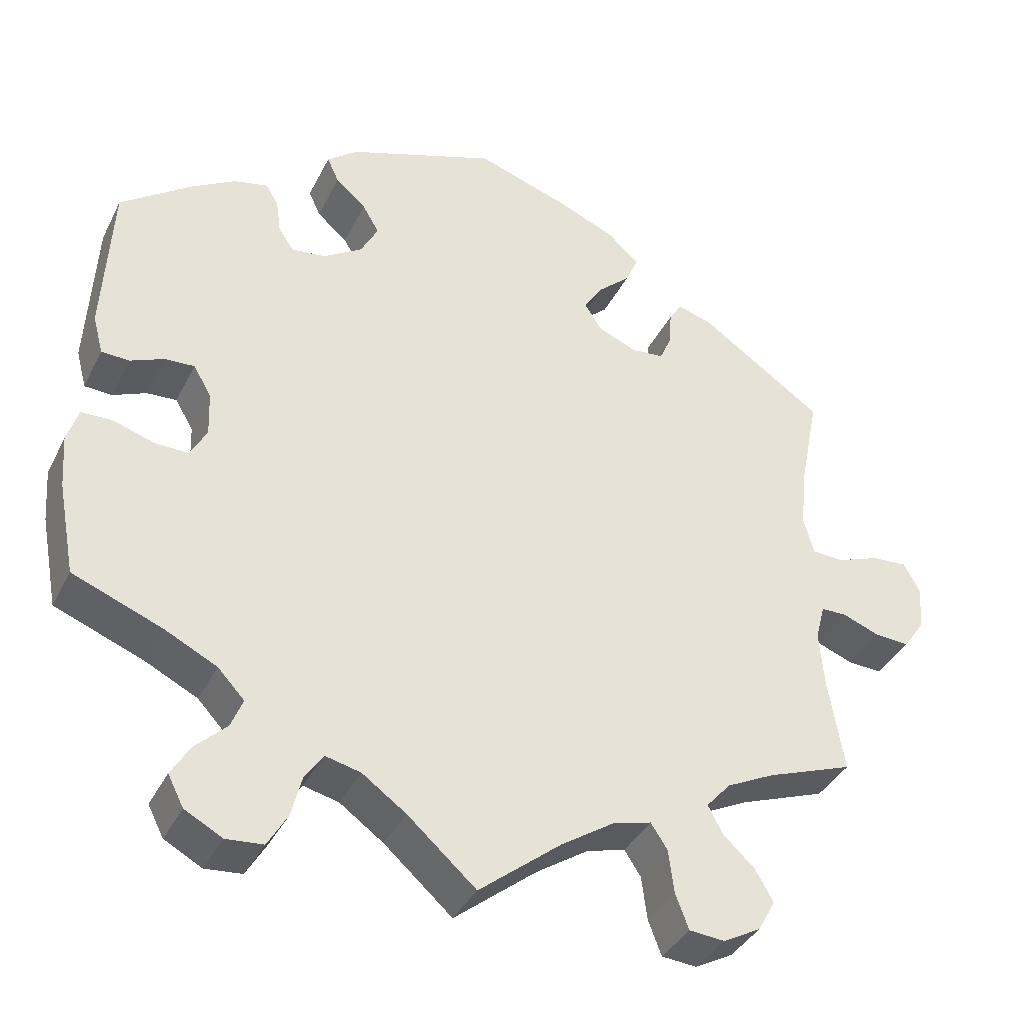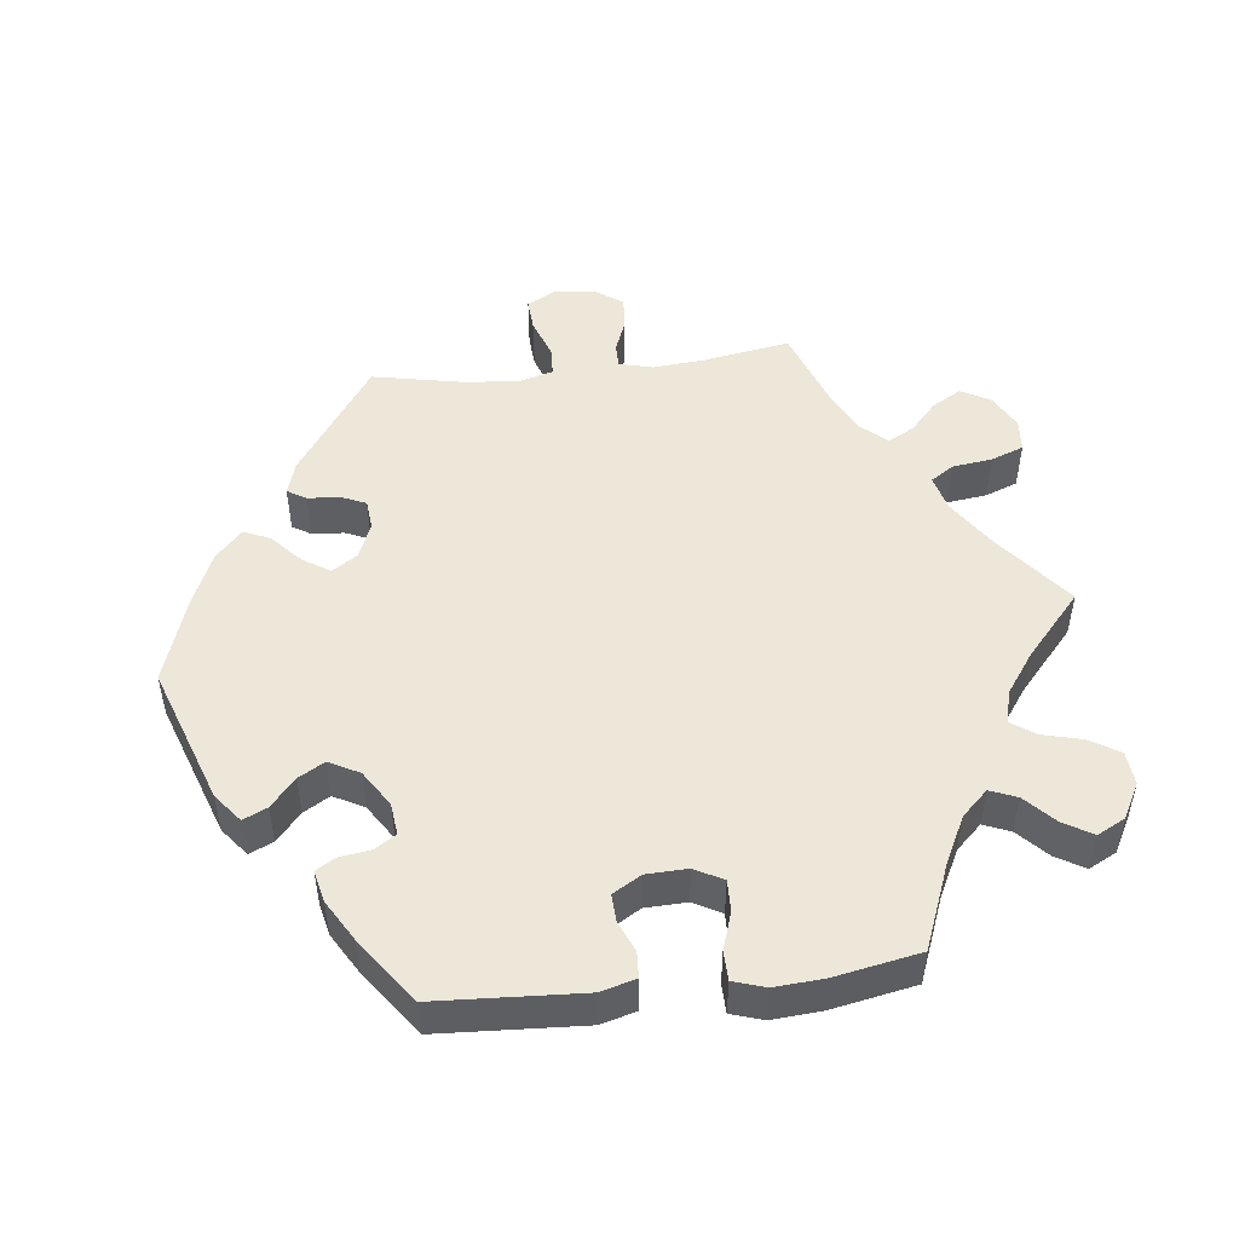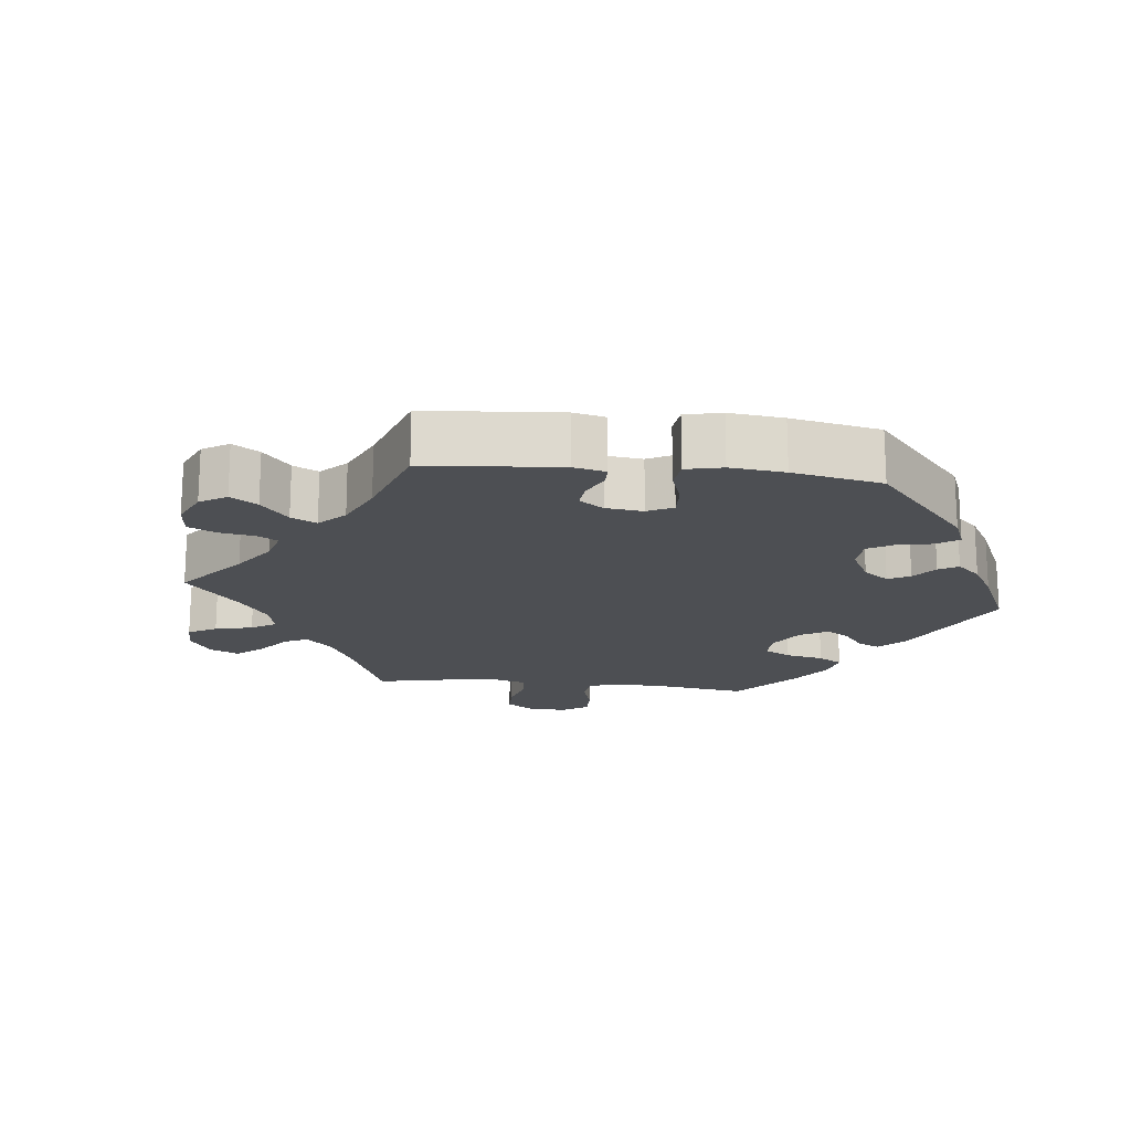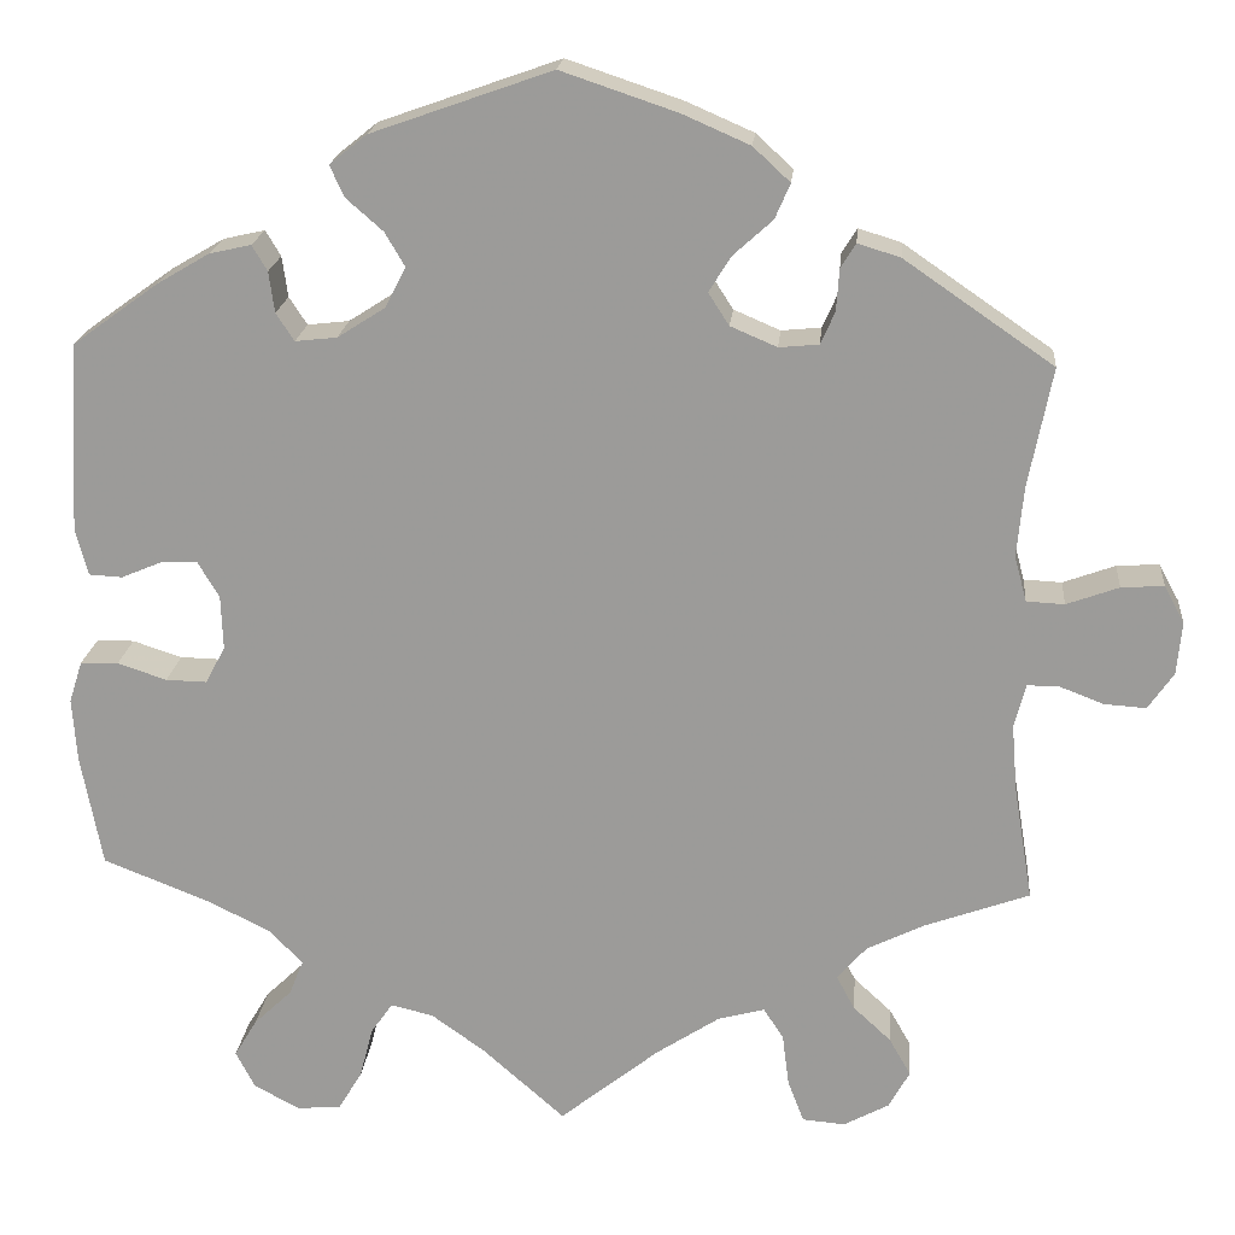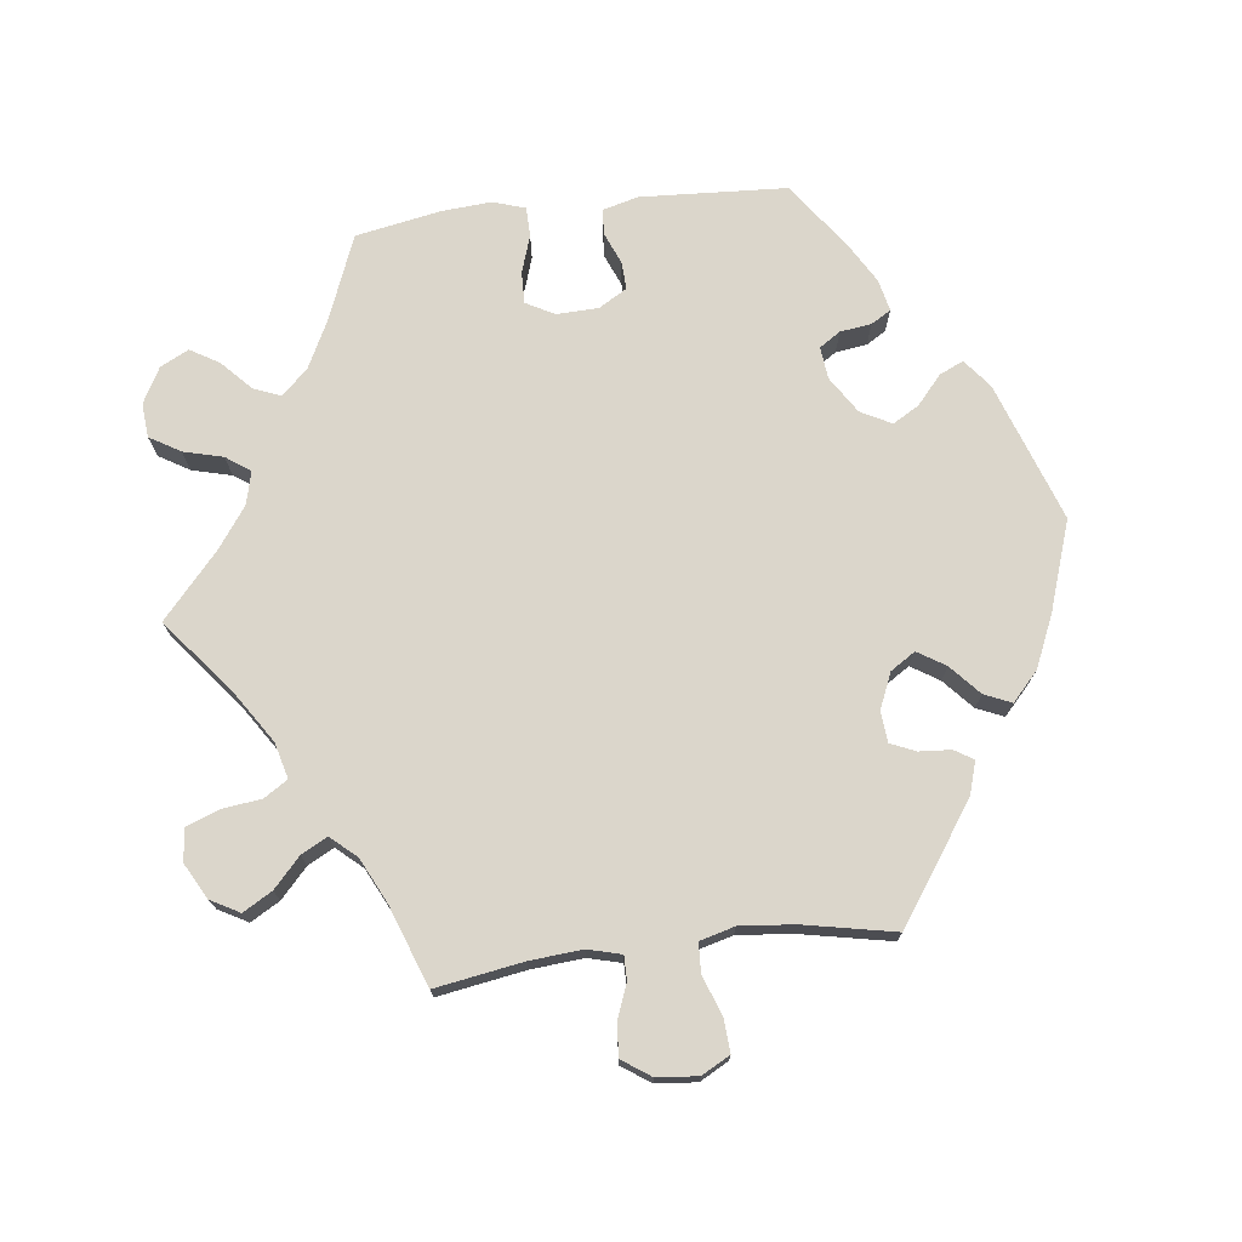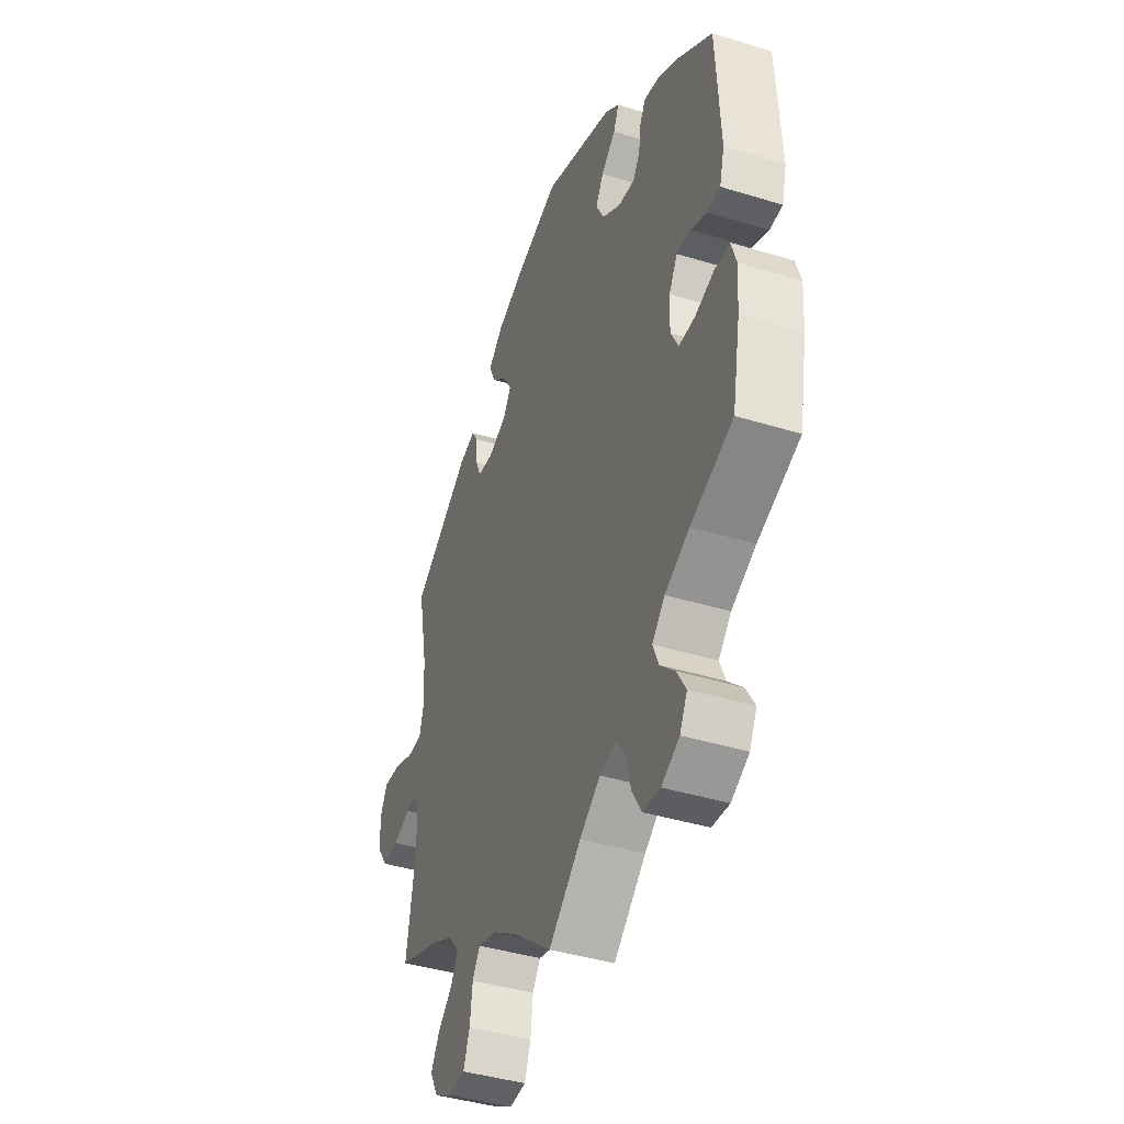
<metadata>
{"format":"obj","ext":"obj","renderer":"f3d","projection":"perspective","resolution":1024,"background":"white","views":[{"elev":-37.7,"azim":155.8,"up":"+Z"},{"elev":49.8,"azim":83.4,"up":"+Y"},{"elev":-17.8,"azim":-36.3,"up":"+Y"},{"elev":19.5,"azim":-174.8,"up":"+Z"},{"elev":73.6,"azim":-96.9,"up":"+Y"},{"elev":-41.3,"azim":69.5,"up":"+Z"}]}
</metadata>
<code>
v -0.481 0.07 -0.169
v -0.475 0.07 -0.097
v -0.487 0.07 -0.051
v -0.52 0.07 -0.051
v -0.567 0.07 -0.069
v -0.611 0.07 -0.072
v -0.638 0.07 -0.033
v -0.643 0.07 0.023
v -0.622 0.07 0.062
v -0.577 0.07 0.059
v -0.522 0.07 0.039
v -0.482 0.07 0.041
v -0.469 0.07 0.089
v -0.476 0.07 0.163
v -0.501 0.07 0.289
v -0.344 0.07 0.397
v -0.299 0.07 0.411
v -0.283 0.07 0.385
v -0.28 0.07 0.341
v -0.265 0.07 0.307
v -0.223 0.07 0.303
v -0.174 0.07 0.324
v -0.152 0.07 0.358
v -0.176 0.07 0.396
v -0.217 0.07 0.433
v -0.233 0.07 0.47
v -0.194 0.07 0.506
v -0.123 0.07 0.537
v -0.001 0.07 0.578
v 0.189 0.07 0.511
v 0.228 0.07 0.48
v 0.213 0.07 0.447
v 0.174 0.07 0.413
v 0.153 0.07 0.377
v 0.175 0.07 0.335
v 0.225 0.07 0.303
v 0.269 0.07 0.298
v 0.288 0.07 0.327
v 0.294 0.07 0.37
v 0.31 0.07 0.397
v 0.354 0.07 0.387
v 0.41 0.07 0.354
v 0.5 0.07 0.289
v 0.511 0.07 0.089
v 0.498 0.07 0.04
v 0.463 0.07 0.038
v 0.42 0.07 0.056
v 0.382 0.07 0.058
v 0.359 0.07 0.019
v 0.357 0.07 -0.038
v 0.378 0.07 -0.077
v 0.421 0.07 -0.076
v 0.473 0.07 -0.059
v 0.513 0.07 -0.06
v 0.527 0.07 -0.104
v 0.522 0.07 -0.172
v 0.5 0.07 -0.289
v 0.386 0.07 -0.334
v 0.32 0.07 -0.367
v 0.286 0.07 -0.403
v 0.301 0.07 -0.44
v 0.341 0.07 -0.478
v 0.365 0.07 -0.518
v 0.345 0.07 -0.557
v 0.297 0.07 -0.583
v 0.25 0.07 -0.579
v 0.225 0.07 -0.537
v 0.211 0.07 -0.483
v 0.188 0.07 -0.45
v 0.143 0.07 -0.461
v 0.087 0.07 -0.501
v 0 0.07 -0.578
v -0.105 0.07 -0.494
v -0.172 0.07 -0.45
v -0.221 0.07 -0.437
v -0.242 0.07 -0.469
v -0.249 0.07 -0.524
v -0.266 0.07 -0.569
v -0.311 0.07 -0.573
v -0.359 0.07 -0.547
v -0.381 0.07 -0.507
v -0.358 0.07 -0.467
v -0.318 0.07 -0.43
v -0.299 0.07 -0.394
v -0.33 0.07 -0.359
v -0.391 0.07 -0.329
v -0.501 0.07 -0.289
v -0.481 0 -0.169
v -0.475 0 -0.097
v -0.487 0 -0.051
v -0.52 0 -0.051
v -0.567 0 -0.069
v -0.611 0 -0.072
v -0.638 0 -0.033
v -0.643 0 0.023
v -0.622 0 0.062
v -0.577 0 0.059
v -0.522 0 0.039
v -0.482 0 0.041
v -0.469 0 0.089
v -0.476 0 0.163
v -0.501 0 0.289
v -0.344 0 0.397
v -0.299 0 0.411
v -0.283 0 0.385
v -0.28 0 0.341
v -0.265 0 0.307
v -0.223 0 0.303
v -0.174 0 0.324
v -0.152 0 0.358
v -0.176 0 0.396
v -0.217 0 0.433
v -0.233 0 0.47
v -0.194 0 0.506
v -0.123 0 0.537
v -0.001 0 0.578
v 0.189 0 0.511
v 0.228 0 0.48
v 0.213 0 0.447
v 0.174 0 0.413
v 0.153 0 0.377
v 0.175 0 0.335
v 0.225 0 0.303
v 0.269 0 0.298
v 0.288 0 0.327
v 0.294 0 0.37
v 0.31 0 0.397
v 0.354 0 0.387
v 0.41 0 0.354
v 0.5 0 0.289
v 0.511 0 0.089
v 0.498 0 0.04
v 0.463 0 0.038
v 0.42 0 0.056
v 0.382 0 0.058
v 0.359 0 0.019
v 0.357 0 -0.038
v 0.378 0 -0.077
v 0.421 0 -0.076
v 0.473 0 -0.059
v 0.513 0 -0.06
v 0.527 0 -0.104
v 0.522 0 -0.172
v 0.5 0 -0.289
v 0.386 0 -0.334
v 0.32 0 -0.367
v 0.286 0 -0.403
v 0.301 0 -0.44
v 0.341 0 -0.478
v 0.365 0 -0.518
v 0.345 0 -0.557
v 0.297 0 -0.583
v 0.25 0 -0.579
v 0.225 0 -0.537
v 0.211 0 -0.483
v 0.188 0 -0.45
v 0.143 0 -0.461
v 0.087 0 -0.501
v 0 0 -0.578
v -0.105 0 -0.494
v -0.172 0 -0.45
v -0.221 0 -0.437
v -0.242 0 -0.469
v -0.249 0 -0.524
v -0.266 0 -0.569
v -0.311 0 -0.573
v -0.359 0 -0.547
v -0.381 0 -0.507
v -0.358 0 -0.467
v -0.318 0 -0.43
v -0.299 0 -0.394
v -0.33 0 -0.359
v -0.391 0 -0.329
v -0.501 0 -0.289
f 86 87 1
f 85 86 1 2
f 84 85 2 3
f 80 81 82 83
f 80 83 84
f 79 80 84
f 76 77 78 79
f 75 76 79 84
f 74 75 84 3
f 71 72 73
f 70 71 73 74
f 69 70 74 3
f 65 66 67 68
f 65 68 69
f 64 65 69
f 61 62 63 64
f 60 61 64 69
f 59 60 69 3
f 55 56 57 58
f 55 58 59 3
f 52 53 54 55
f 51 52 55
f 44 45 46 47
f 44 47 48
f 43 44 48
f 42 43 48 49
f 38 39 40 41
f 37 38 41 42
f 30 31 32 33
f 30 33 34
f 29 30 34
f 28 29 34 35
f 24 25 26 27
f 23 24 27 28
f 16 17 18 19
f 14 15 16 19
f 13 14 19 20
f 12 13 20 21
f 8 9 10 11
f 8 11 12
f 7 8 12
f 4 5 6 7
f 3 4 7 12
f 51 55 3 12
f 37 42 49
f 36 37 49 50
f 35 36 50
f 23 28 35 50
f 22 23 50 51
f 12 21 22 51
f 88 174 173
f 89 88 173 172
f 90 89 172 171
f 170 169 168 167
f 171 170 167
f 171 167 166
f 166 165 164 163
f 171 166 163 162
f 90 171 162 161
f 160 159 158
f 161 160 158 157
f 90 161 157 156
f 155 154 153 152
f 156 155 152
f 156 152 151
f 151 150 149 148
f 156 151 148 147
f 90 156 147 146
f 145 144 143 142
f 90 146 145 142
f 142 141 140 139
f 142 139 138
f 134 133 132 131
f 135 134 131
f 135 131 130
f 136 135 130 129
f 128 127 126 125
f 129 128 125 124
f 120 119 118 117
f 121 120 117
f 121 117 116
f 122 121 116 115
f 114 113 112 111
f 115 114 111 110
f 106 105 104 103
f 106 103 102 101
f 107 106 101 100
f 108 107 100 99
f 98 97 96 95
f 99 98 95
f 99 95 94
f 94 93 92 91
f 99 94 91 90
f 99 90 142 138
f 136 129 124
f 137 136 124 123
f 137 123 122
f 137 122 115 110
f 138 137 110 109
f 138 109 108 99
f 1 88 89 2
f 2 89 90 3
f 3 90 91 4
f 4 91 92 5
f 5 92 93 6
f 6 93 94 7
f 7 94 95 8
f 8 95 96 9
f 9 96 97 10
f 10 97 98 11
f 11 98 99 12
f 12 99 100 13
f 13 100 101 14
f 14 101 102 15
f 15 102 103 16
f 16 103 104 17
f 17 104 105 18
f 18 105 106 19
f 19 106 107 20
f 20 107 108 21
f 21 108 109 22
f 22 109 110 23
f 23 110 111 24
f 24 111 112 25
f 25 112 113 26
f 26 113 114 27
f 27 114 115 28
f 28 115 116 29
f 29 116 117 30
f 30 117 118 31
f 31 118 119 32
f 32 119 120 33
f 33 120 121 34
f 34 121 122 35
f 35 122 123 36
f 36 123 124 37
f 37 124 125 38
f 38 125 126 39
f 39 126 127 40
f 40 127 128 41
f 41 128 129 42
f 42 129 130 43
f 43 130 131 44
f 44 131 132 45
f 45 132 133 46
f 46 133 134 47
f 47 134 135 48
f 48 135 136 49
f 49 136 137 50
f 50 137 138 51
f 51 138 139 52
f 52 139 140 53
f 53 140 141 54
f 54 141 142 55
f 55 142 143 56
f 56 143 144 57
f 57 144 145 58
f 58 145 146 59
f 59 146 147 60
f 60 147 148 61
f 61 148 149 62
f 62 149 150 63
f 63 150 151 64
f 64 151 152 65
f 65 152 153 66
f 66 153 154 67
f 67 154 155 68
f 68 155 156 69
f 69 156 157 70
f 70 157 158 71
f 71 158 159 72
f 72 159 160 73
f 73 160 161 74
f 74 161 162 75
f 75 162 163 76
f 76 163 164 77
f 77 164 165 78
f 78 165 166 79
f 79 166 167 80
f 80 167 168 81
f 81 168 169 82
f 82 169 170 83
f 83 170 171 84
f 84 171 172 85
f 85 172 173 86
f 86 173 174 87
f 87 174 88 1

</code>
